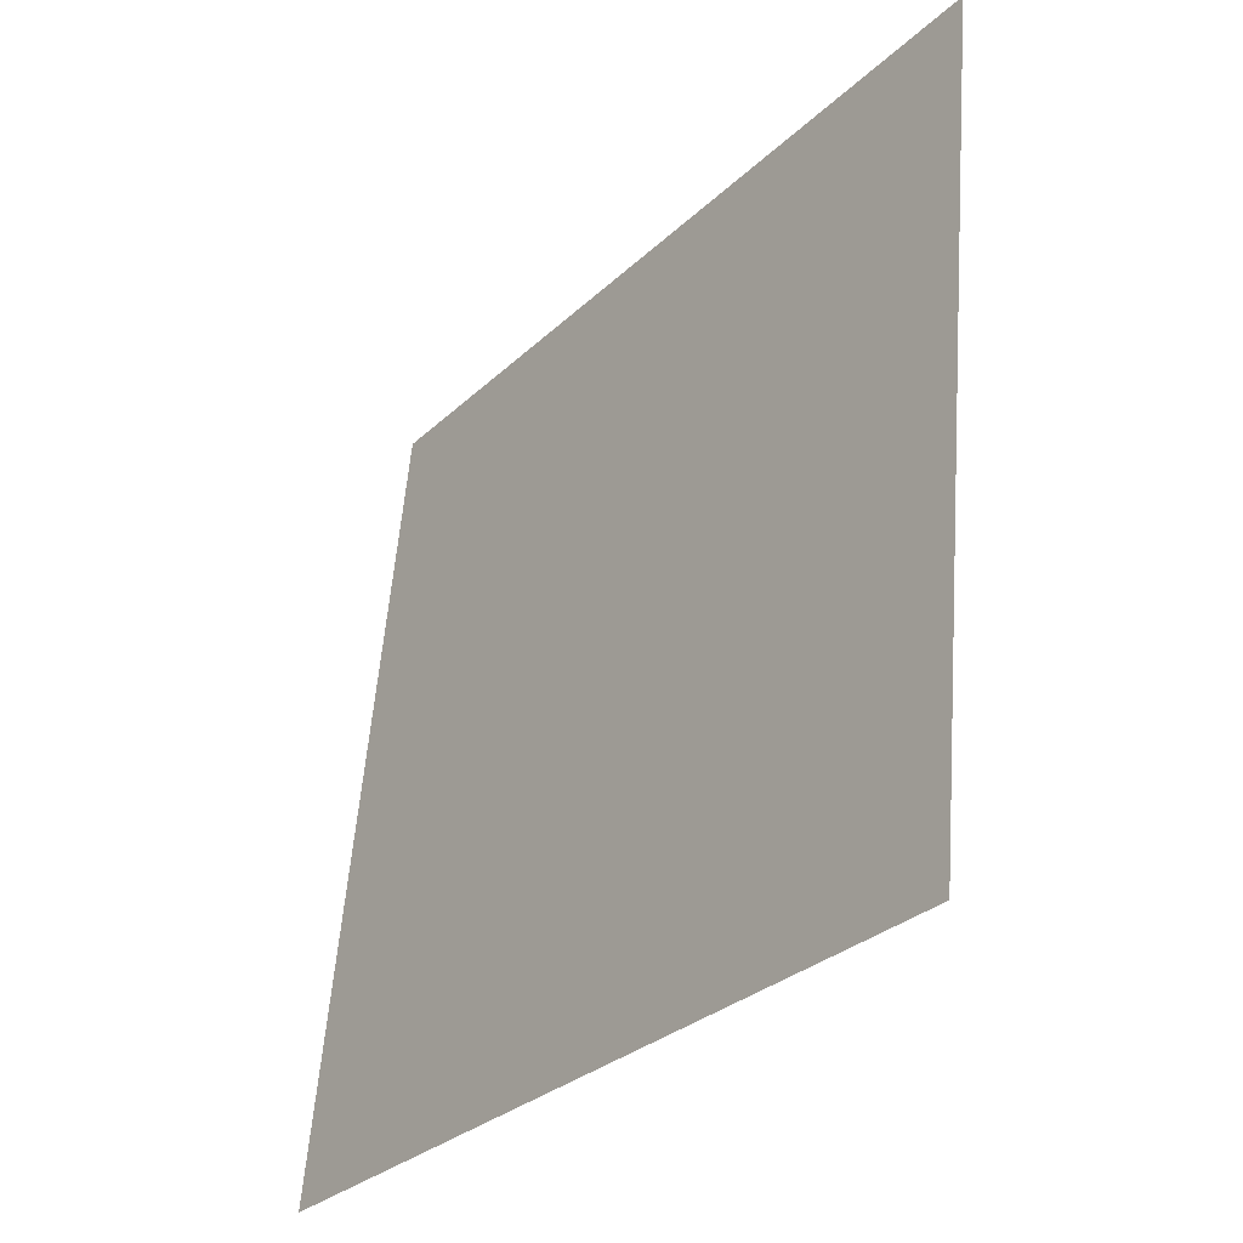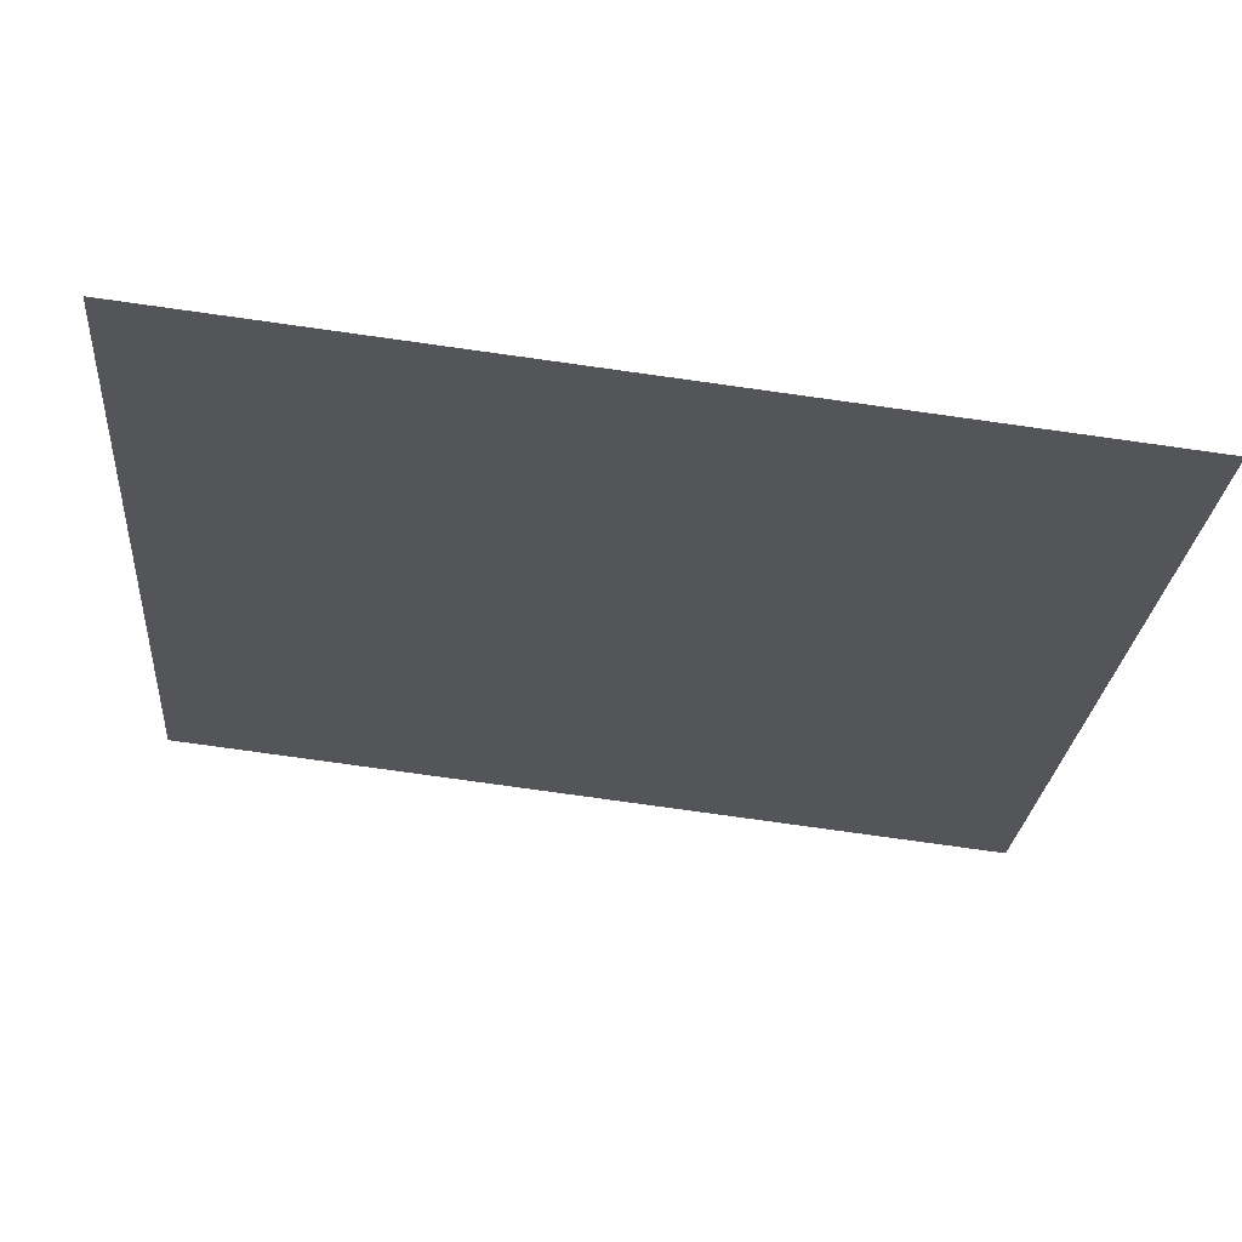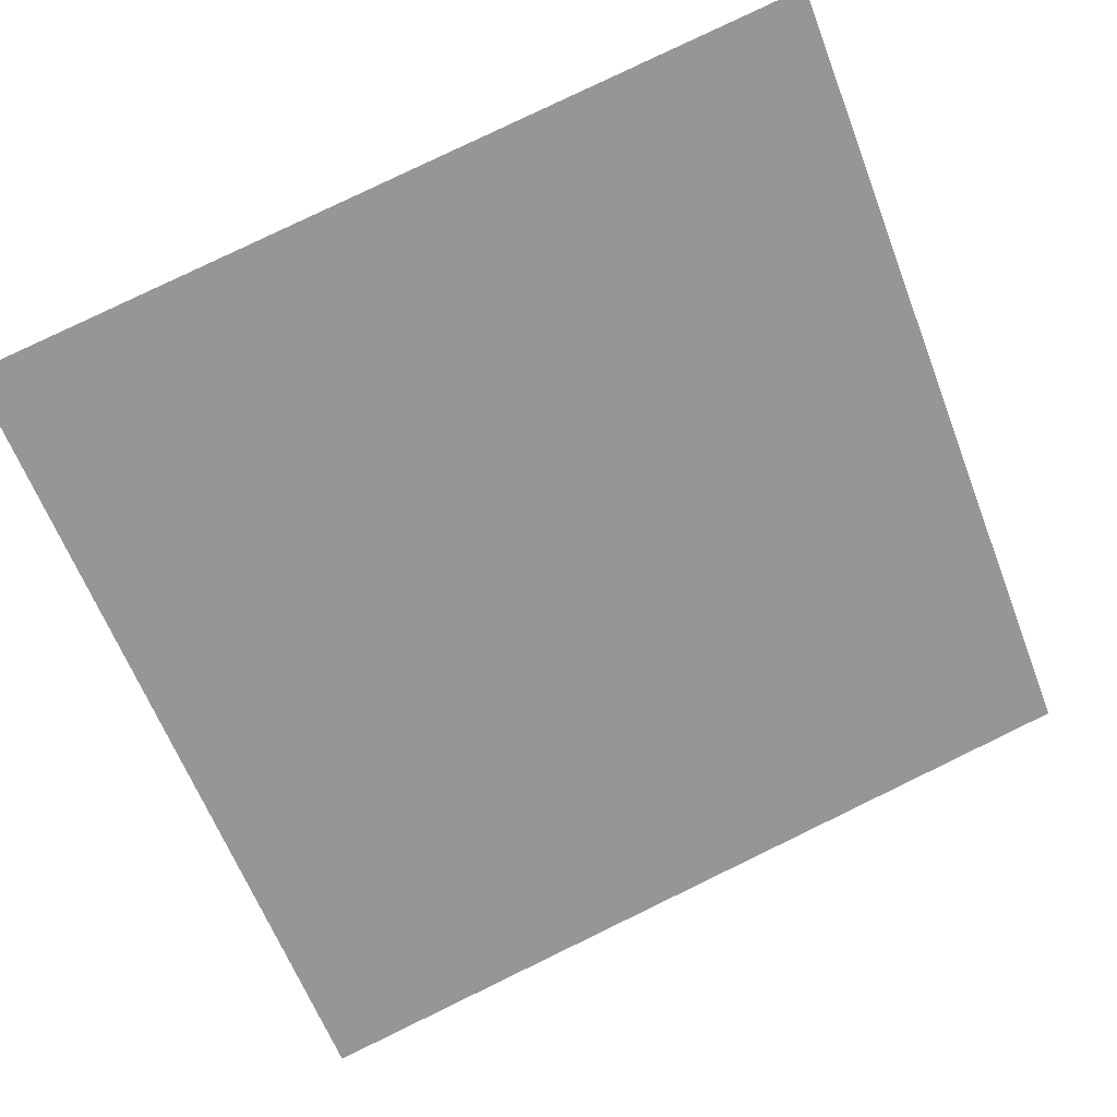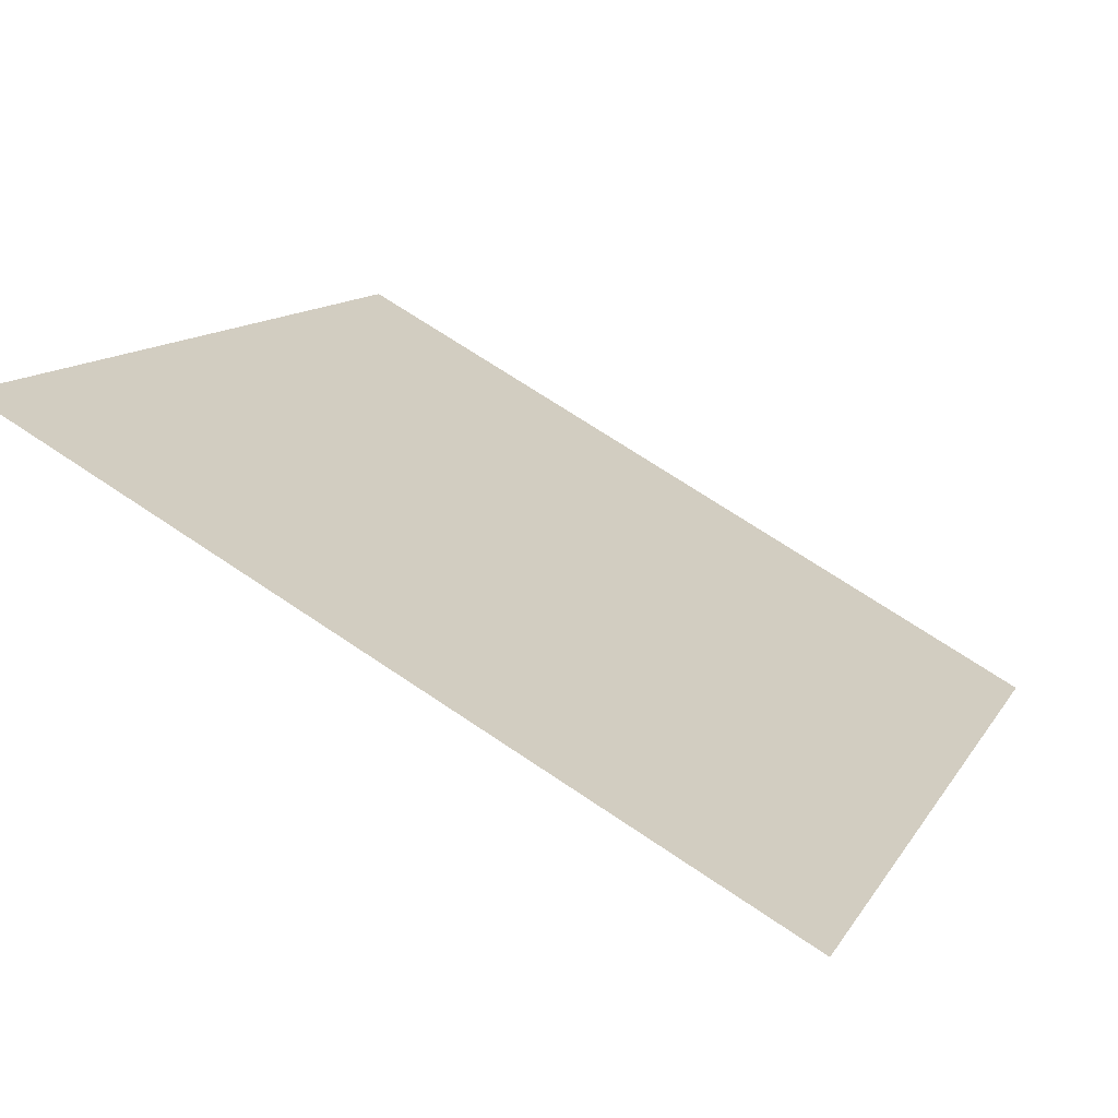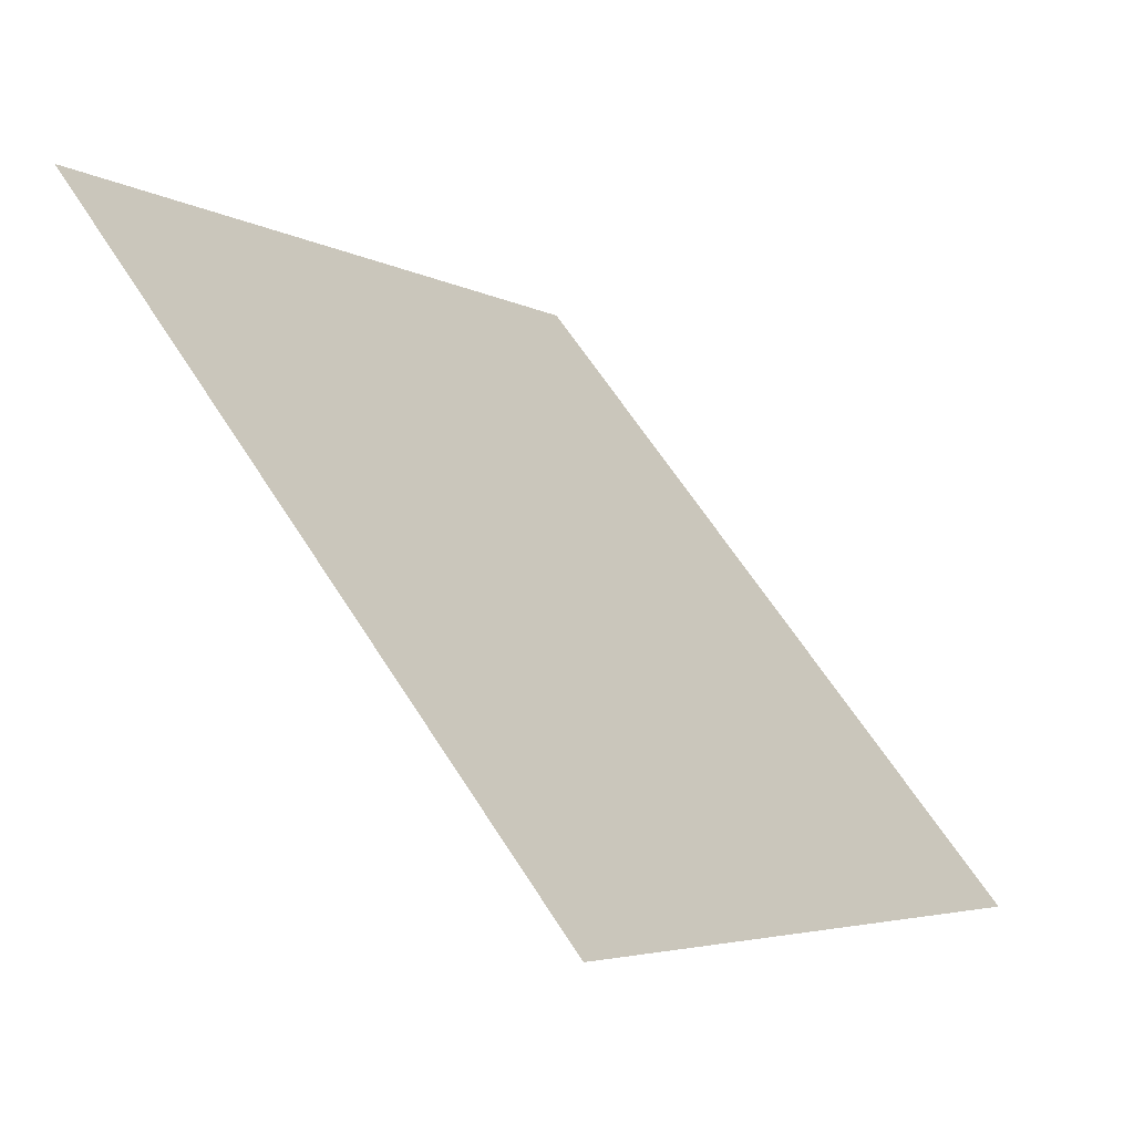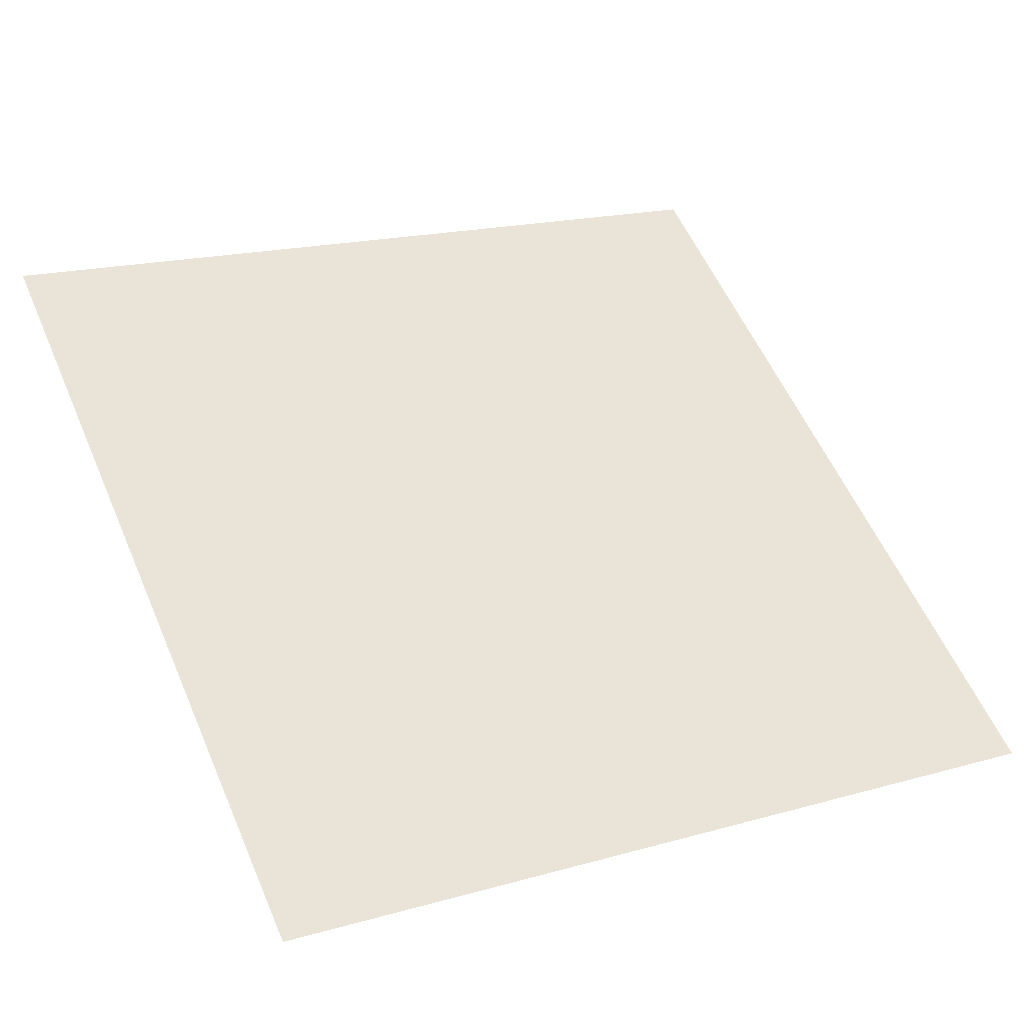
<metadata>
{"format":"obj","ext":"obj","renderer":"f3d","projection":"perspective","resolution":1024,"background":"white","views":[{"elev":56.7,"azim":93.1,"up":"+Z"},{"elev":-78.1,"azim":-9.2,"up":"+Z"},{"elev":77.9,"azim":154.8,"up":"+Y"},{"elev":70.3,"azim":-147.3,"up":"+Z"},{"elev":63.8,"azim":-123.8,"up":"+Z"},{"elev":15.4,"azim":152.0,"up":"+Y"}]}
</metadata>
<code>
v 0.05751 0.7295 0.433
v 0.05095 0.7297 0.4331
v 0.05107 0.7336 0.4383
v 0.05763 0.7335 0.4383
f 4 3 2 1

</code>
